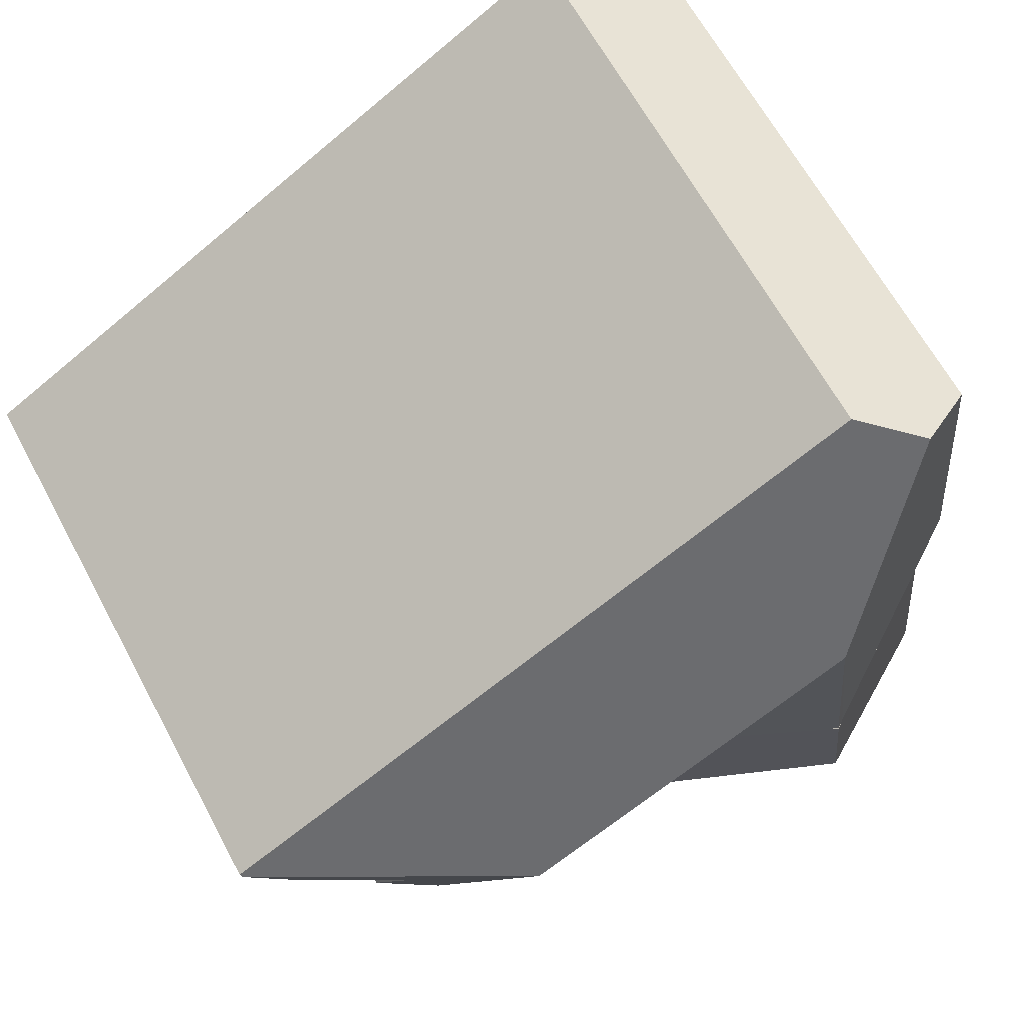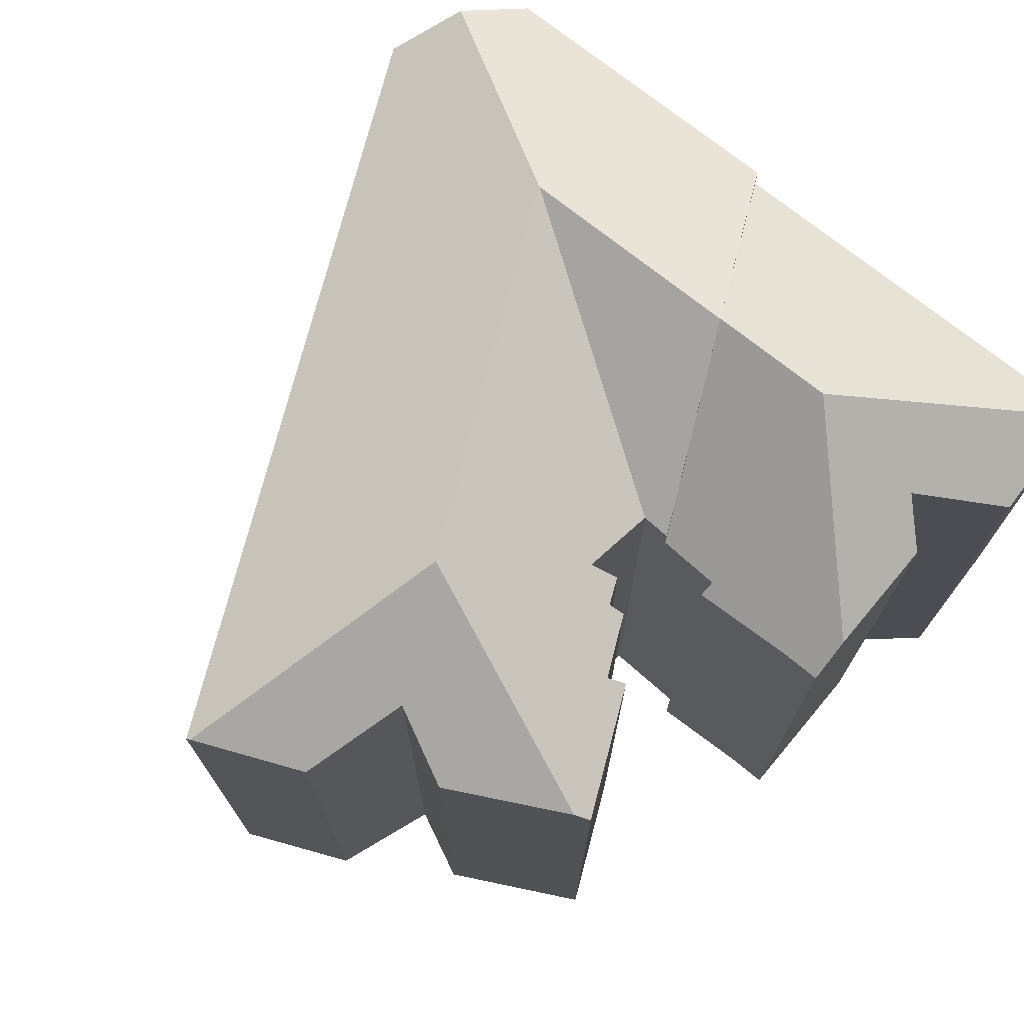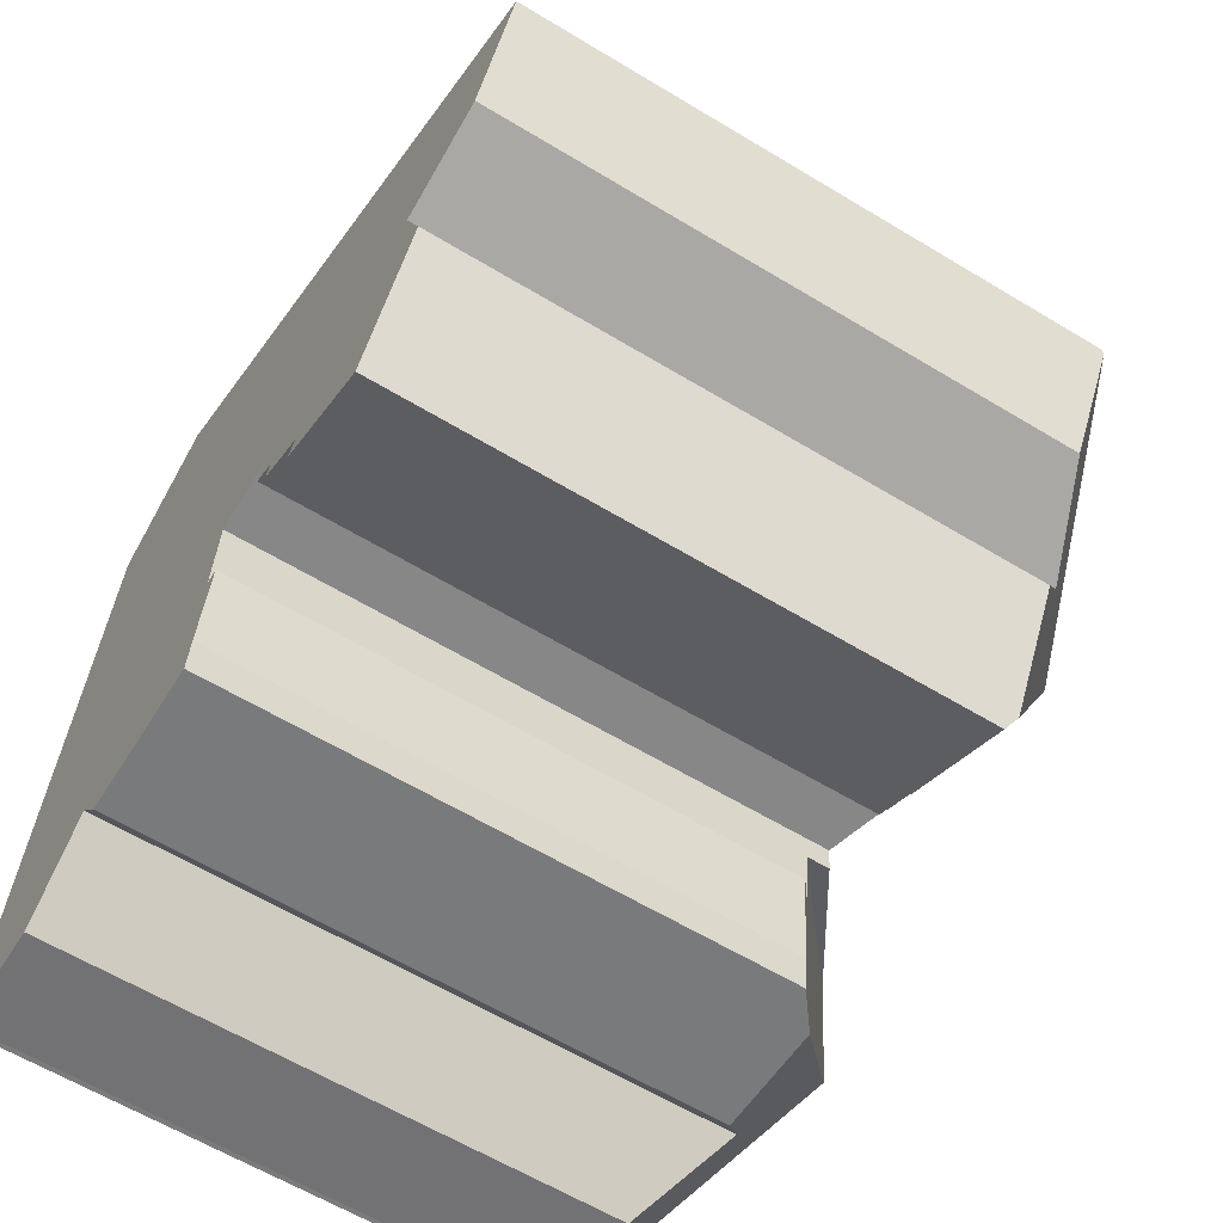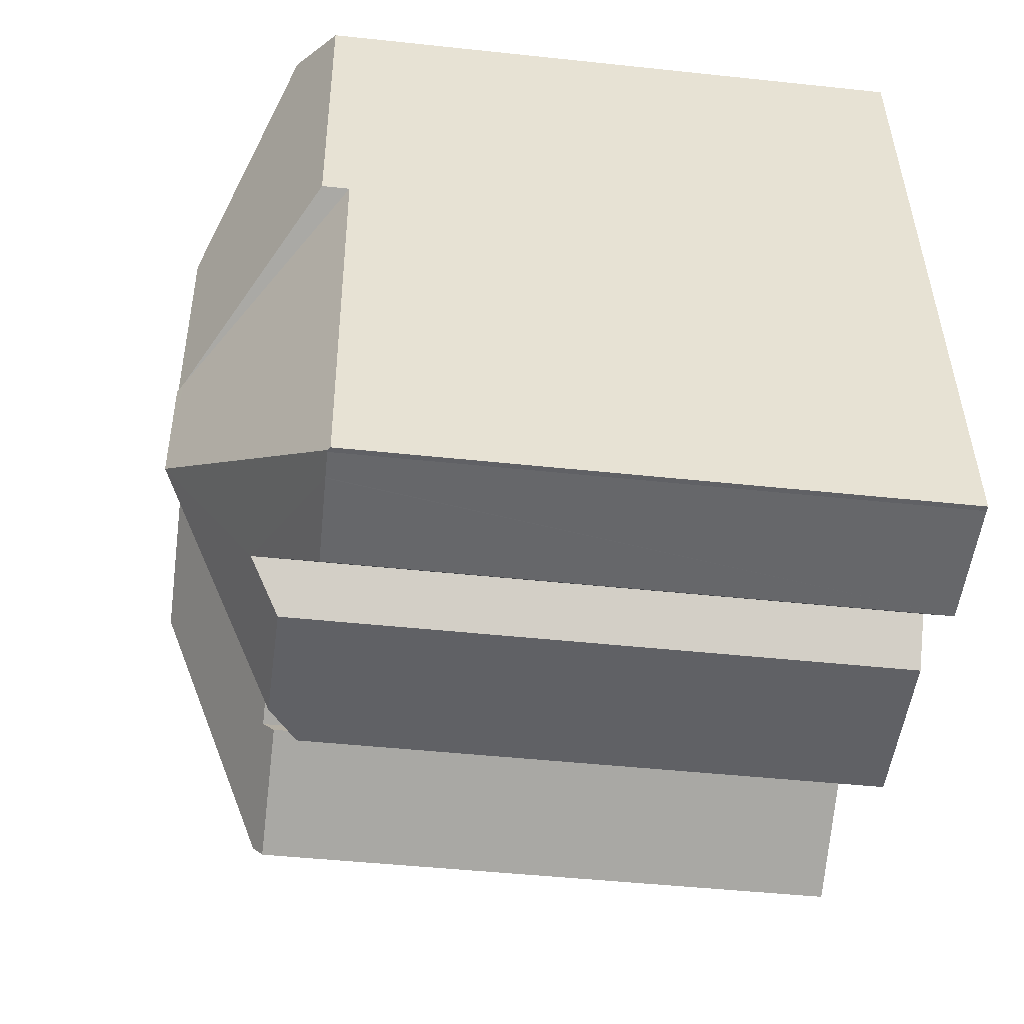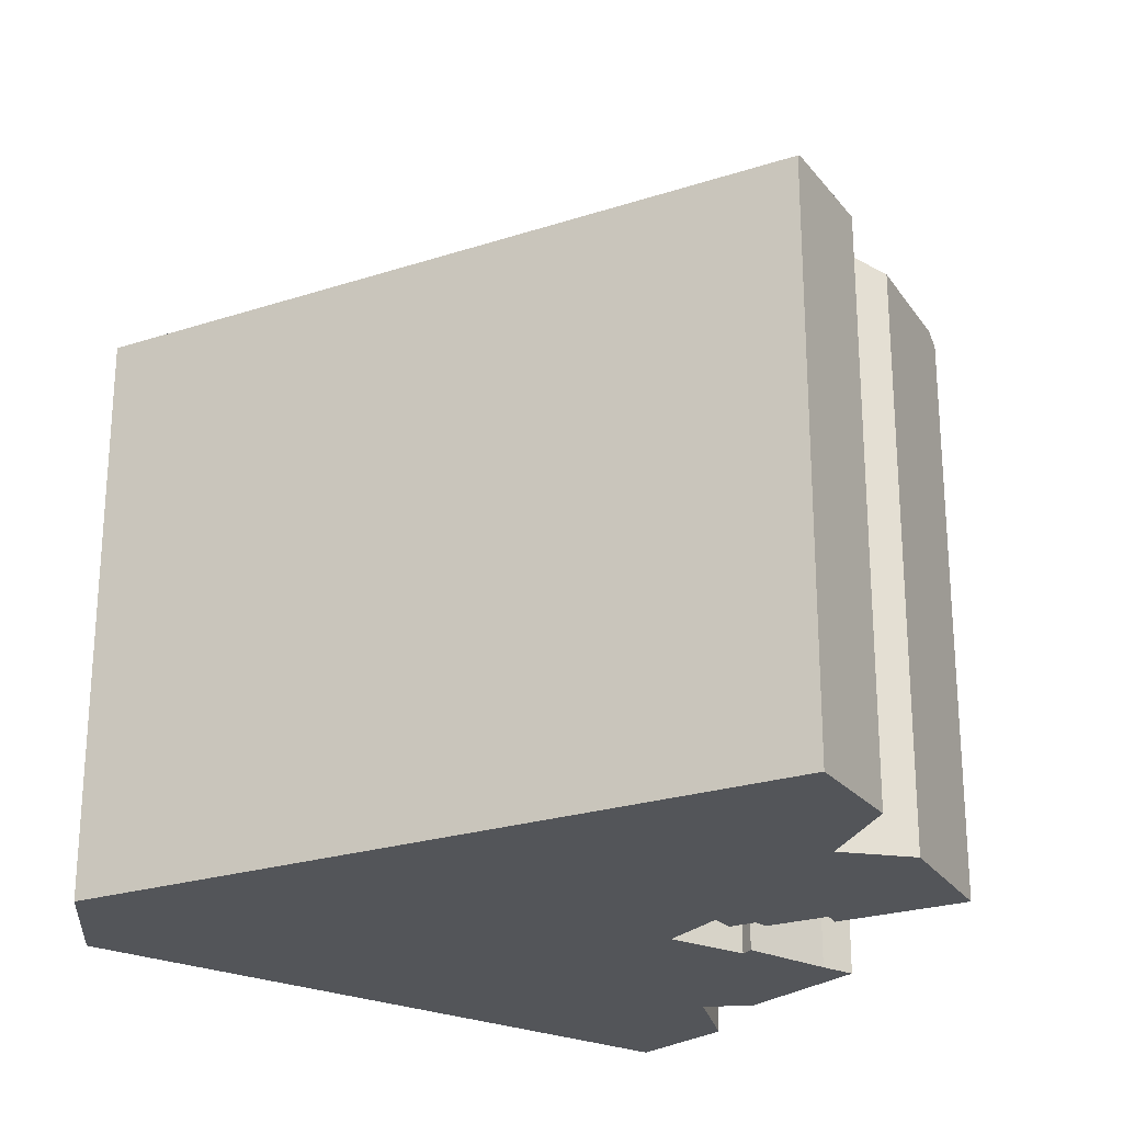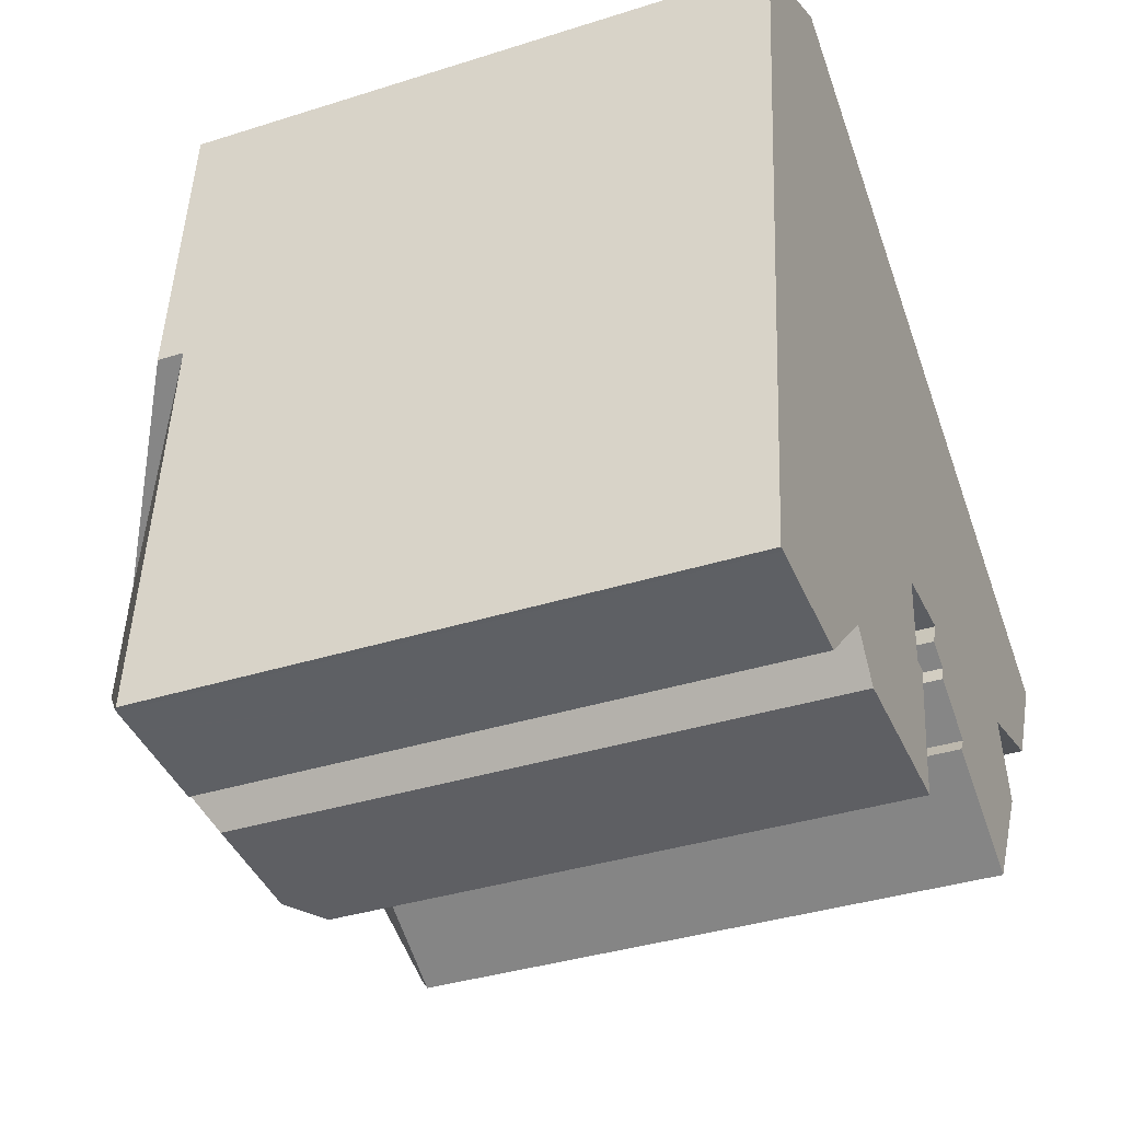
<metadata>
{"format":"obj","ext":"obj","renderer":"f3d","projection":"perspective","resolution":1024,"background":"white","views":[{"elev":64.1,"azim":151.8,"up":"+Z"},{"elev":73.6,"azim":134.4,"up":"+Y"},{"elev":-62.1,"azim":58.5,"up":"+Z"},{"elev":-45.2,"azim":-97.1,"up":"+Z"},{"elev":-24.2,"azim":58.2,"up":"+Y"},{"elev":-36.3,"azim":-67.4,"up":"+Z"}]}
</metadata>
<code>
v  15.22 20.13 7.498
v  14.91 19.61 6.681
v  14.84 19.61 6.72
v  15.64 19.61 6.274
v  8.078 22.87 16.75
v  13.57 19.62 7.486
v  12.75 19.38 7.48
v  14.16 22.87 13.25
v  17.32 19.32 4.747
v  20.84 18.97 2.066
v  21.12 19.29 2.507
v  18.92 22.87 10.51
v  19 22.87 10.46
v  16.98 18.95 4.252
v  15.49 19.32 5.802
v  7.578 22.71 9.523
v  12.71 19.35 6.572
v  7.344 22.87 9.657
v  7.111 22.71 9.791
v  1.355 18.94 13.1
v  2.358 18.94 22.81
v  4.47 20.18 23.89
v  27.74 19.02 12.68
v  23.75 18.94 15.13
v  27.8 18.94 12.8
v  17.92 18.93 18.48
v  15.6 18.94 19.82
v  14.88 18.94 20.23
v  6.619 18.94 24.99
v  25.93 18.93 9.397
v  22.54 20.42 8.499
v  23.41 19.21 6.077
v  15.64 -3.842e-16 6.274
v  14.84 -4.115e-16 6.72
v  14.91 -4.091e-16 6.681
v  12.71 -4.024e-16 6.572
v  7.578 -5.831e-16 9.523
v  1.355 -8.023e-16 13.1
v  7.344 -5.913e-16 9.657
v  7.111 -5.995e-16 9.791
v  20.84 -1.265e-16 2.066
v  16.98 -2.604e-16 4.252
v  17.32 -2.907e-16 4.747
v  15.49 -3.553e-16 5.802
v  15.22 -4.591e-16 7.498
v  2.358 -1.397e-15 22.81
v  6.619 -1.53e-15 24.99
v  4.47 -1.463e-15 23.89
v  12.75 -4.58e-16 7.48
v  13.57 -4.584e-16 7.486
v  22.54 -5.204e-16 8.499
v  25.93 -5.754e-16 9.397
v  23.41 -3.721e-16 6.077
v  15.6 -1.214e-15 19.82
v  27.8 -7.838e-16 12.8
v  14.88 -1.239e-15 20.23
v  17.92 -1.132e-15 18.48
v  23.75 -9.265e-16 15.13
v  27.74 -7.766e-16 12.68
v  21.12 -1.535e-16 2.507
v  6.938 22.9 5.728
v  7.344 22.9 9.657
v  1.355 18.09 13.1
v  0 18.09 1.107e-15
v  0.101 18.16 -0.007
v  12.64 18.24 1.43
v  12.6 18.52 4.612
v  13.06 18.17 4.625
v  11.31 19.16 0.274
v  12.53 18.23 0.178
v  12.71 18.59 6.572
v  7.487 19.11 0.573
v  6.465 20.05 1.932
v  0.166 18.16 -0.012
v  1.021 18.15 -0.117
v  3.945 18.09 -0.477
v  1.051 18.15 -0.121
v  12.6 -2.824e-16 4.612
v  12.64 -8.756e-17 1.43
v  13.06 -2.832e-16 4.625
v  12.53 -1.09e-17 0.178
v  7.487 -3.509e-17 0.573
v  11.31 -1.678e-17 0.274
v  3.945 2.921e-17 -0.477
v  0.166 7.348e-19 -0.012
v  1.051 7.409e-18 -0.121
v  1.021 7.164e-18 -0.117
v  0 0 0
v  0.101 4.286e-19 -0.007
v  6.465 -1.183e-16 1.932
g defaultobject
f 1 2 3
f 2 1 4
f 5 6 7
f 6 5 1
f 1 5 8
f 1 8 9
f 9 8 10
f 10 8 11
f 11 8 12
f 11 12 13
f 10 14 9
f 4 9 15
f 9 4 1
f 16 7 17
f 7 16 5
f 5 16 18
f 19 5 18
f 5 19 20
f 5 20 21
f 5 21 22
f 23 24 25
f 24 23 13
f 24 13 26
f 26 13 12
f 26 12 8
f 26 8 27
f 27 8 28
f 28 8 29
f 29 8 5
f 29 5 22
f 30 13 23
f 13 30 31
f 13 31 32
f 13 32 11
f 33 2 4
f 2 33 3
f 3 33 34
f 34 33 35
f 16 19 18
f 19 16 17
f 19 17 20
f 20 17 36
f 20 36 37
f 20 37 38
f 38 37 39
f 38 39 40
f 41 14 10
f 14 41 42
f 43 15 9
f 15 43 44
f 3 45 1
f 45 3 34
f 21 29 22
f 29 21 46
f 29 46 47
f 47 46 48
f 14 43 9
f 43 14 42
f 45 6 1
f 6 45 7
f 7 45 49
f 49 45 50
f 30 51 31
f 51 30 52
f 49 17 7
f 17 49 36
f 51 32 31
f 32 51 53
f 38 21 20
f 21 38 46
f 15 33 4
f 33 15 44
f 47 28 29
f 28 47 27
f 27 47 26
f 26 47 24
f 24 47 25
f 25 47 54
f 25 54 55
f 54 47 56
f 55 54 57
f 55 57 58
f 25 30 23
f 30 25 55
f 30 55 52
f 52 55 59
f 53 11 32
f 11 53 10
f 10 53 41
f 41 53 60
f 59 51 52
f 51 59 55
f 51 55 58
f 51 58 43
f 51 43 42
f 43 58 44
f 44 58 33
f 33 58 57
f 33 57 45
f 33 45 35
f 35 45 34
f 45 57 50
f 50 57 49
f 49 37 36
f 37 49 57
f 37 57 54
f 37 54 39
f 39 54 40
f 40 54 38
f 38 54 56
f 38 56 47
f 38 47 46
f 46 47 48
f 60 42 41
f 42 60 53
f 42 53 51
f 61 19 62
f 19 61 63
f 63 61 64
f 64 61 65
f 66 67 68
f 67 66 61
f 61 66 69
f 69 66 70
f 67 16 71
f 16 67 62
f 62 67 61
f 72 61 69
f 61 72 73
f 61 73 65
f 65 73 74
f 74 73 75
f 75 73 76
f 75 76 77
f 19 16 62
f 16 19 63
f 16 63 71
f 71 63 38
f 71 38 37
f 71 37 36
f 37 38 40
f 37 40 39
f 36 67 71
f 67 36 78
f 68 79 66
f 79 68 80
f 79 70 66
f 70 79 81
f 78 68 67
f 68 78 80
f 70 72 69
f 72 70 82
f 82 70 81
f 82 81 83
f 84 77 76
f 77 84 75
f 75 84 74
f 74 84 85
f 85 84 86
f 85 86 87
f 85 65 74
f 65 85 64
f 64 85 88
f 88 85 89
f 72 90 73
f 90 72 82
f 90 76 73
f 76 90 84
f 88 63 64
f 63 88 38
f 80 78 79
f 89 38 88
f 38 89 85
f 38 85 87
f 38 87 86
f 38 86 84
f 38 84 90
f 38 90 40
f 40 90 82
f 40 82 83
f 40 83 39
f 39 83 81
f 39 81 37
f 37 81 78
f 37 78 36
f 78 81 79

</code>
